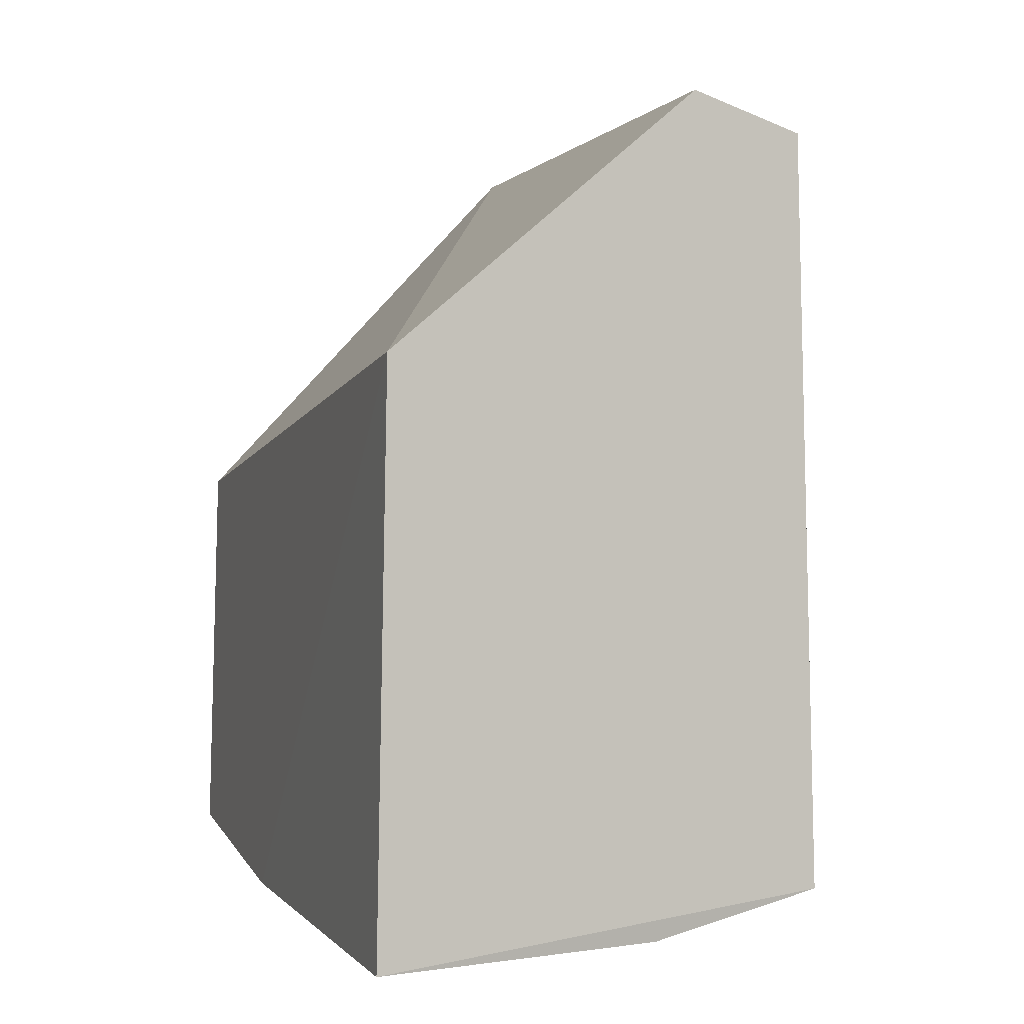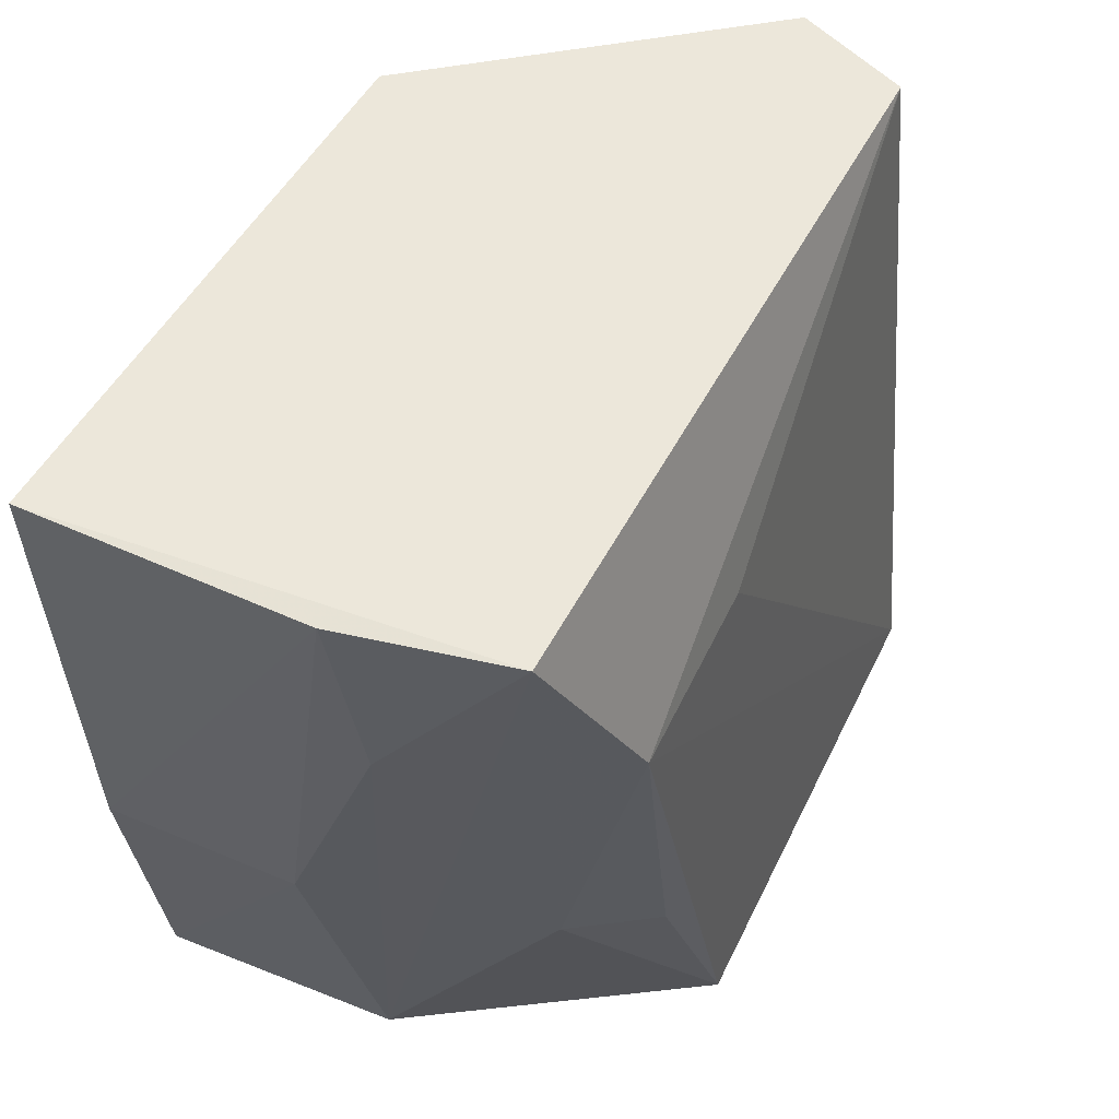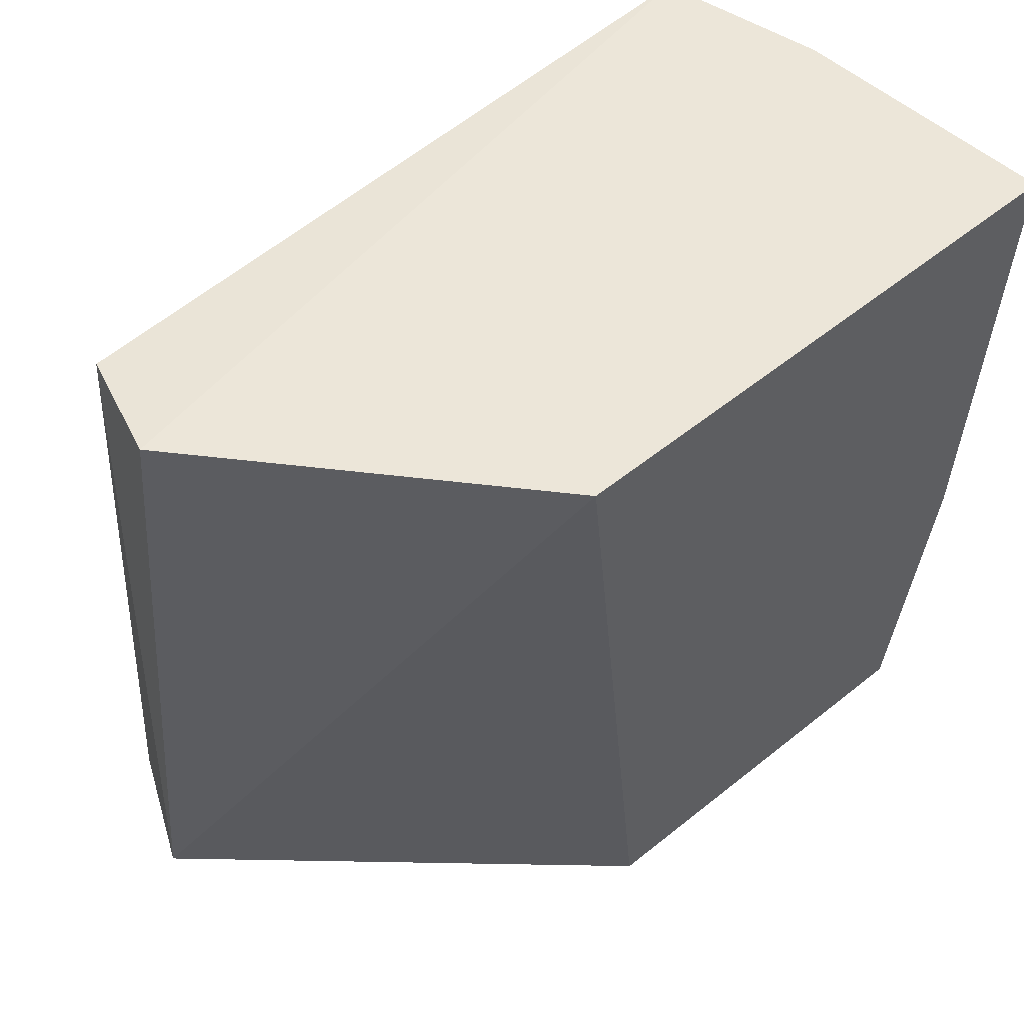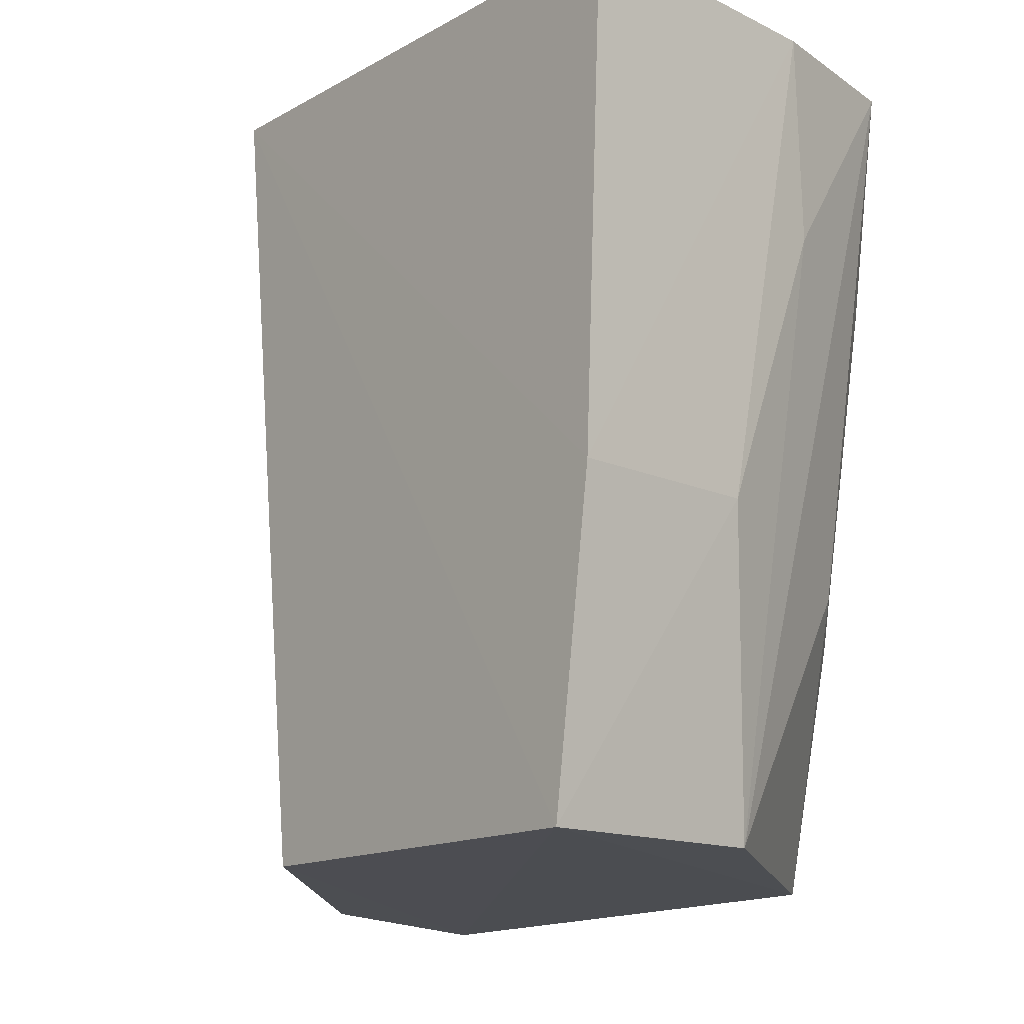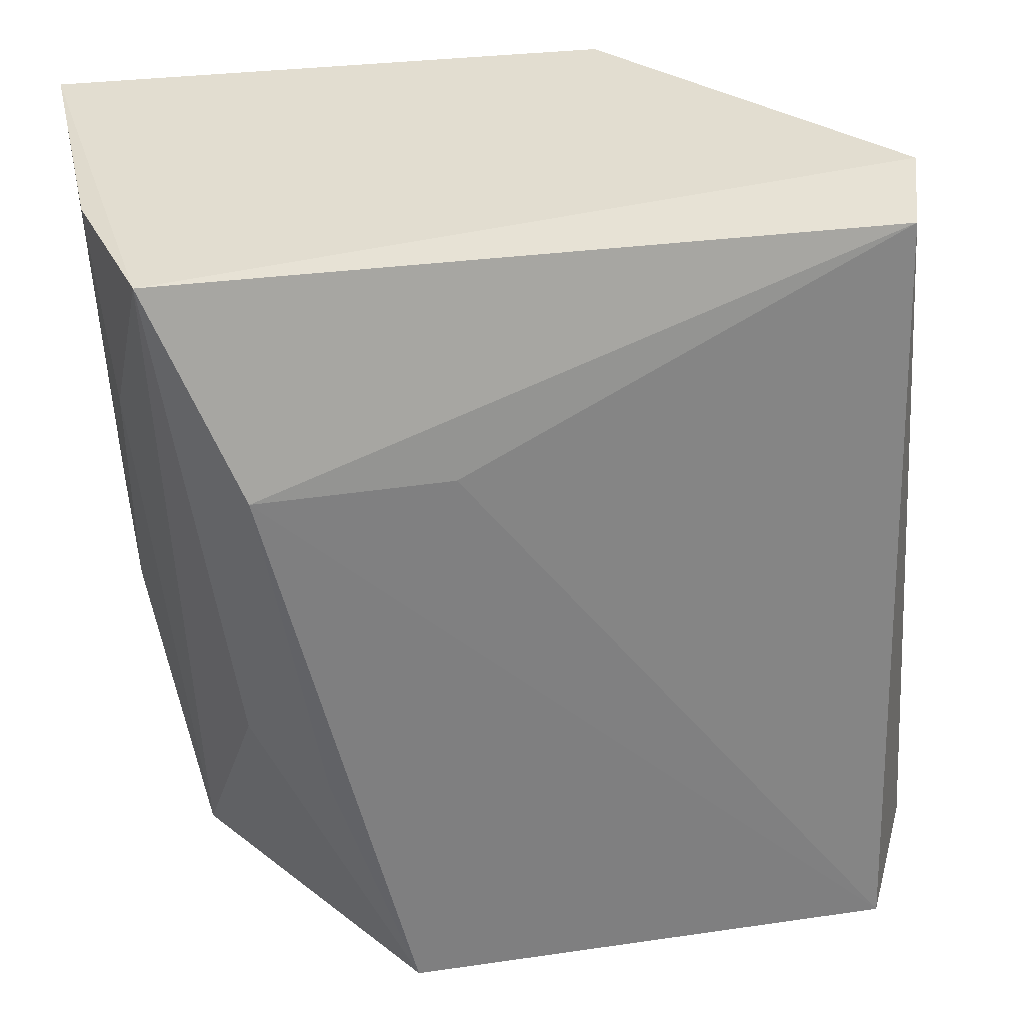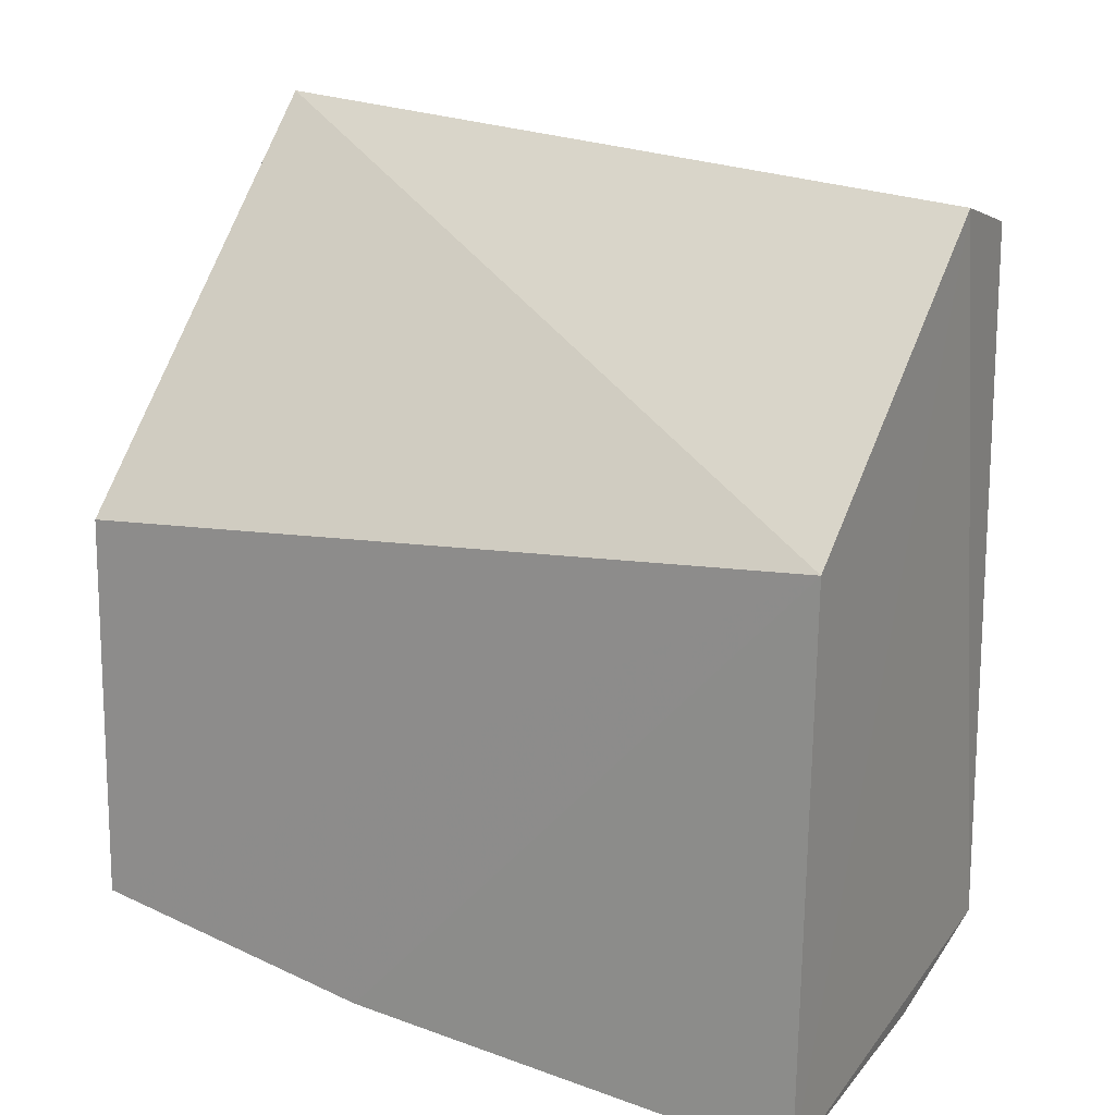
<metadata>
{"format":"obj","ext":"obj","renderer":"f3d","projection":"perspective","resolution":1024,"background":"white","views":[{"elev":-1.6,"azim":161.6,"up":"+Z"},{"elev":52.6,"azim":-151.9,"up":"+Y"},{"elev":54.3,"azim":48.2,"up":"+Y"},{"elev":-14.8,"azim":139.5,"up":"+Y"},{"elev":33.9,"azim":-99.5,"up":"+Y"},{"elev":19.0,"azim":121.0,"up":"+Z"}]}
</metadata>
<code>
v -0.02878 0.07835 0.03814
v -0.01527 0.04272 0.02269
v -0.01518 0.07857 0.02654
v -0.02705 0.07797 0.002097
v -0.0384 0.04235 0.01418
v -0.01481 0.07841 0.001375
v -0.03119 0.04279 0.03989
v -0.03443 0.07795 0.004009
v -0.01488 0.04265 0.00434
v -0.03722 0.04182 0.03708
v -0.01481 0.05668 0.002349
v -0.02595 0.04278 0.005238
v -0.03381 0.07783 0.03668
v -0.02817 0.06915 0.002861
v -0.02364 0.0567 0.002903
v -0.03382 0.05468 0.007213
v -0.03718 0.06897 0.007872
v -0.03667 0.0689 0.01662
v -0.03713 0.05335 0.01052
f 6 1 3
f 7 2 3
f 7 3 1
f 8 6 4
f 8 1 6
f 9 3 2
f 10 2 7
f 10 9 2
f 10 5 9
f 11 6 3
f 11 3 9
f 11 4 6
f 12 9 5
f 13 10 7
f 13 7 1
f 13 1 8
f 14 12 8
f 14 8 4
f 15 11 9
f 15 9 12
f 15 12 14
f 15 14 4
f 15 4 11
f 16 12 5
f 16 8 12
f 17 13 8
f 17 5 10
f 17 8 16
f 18 17 10
f 18 10 13
f 18 13 17
f 19 17 16
f 19 16 5
f 19 5 17

</code>
